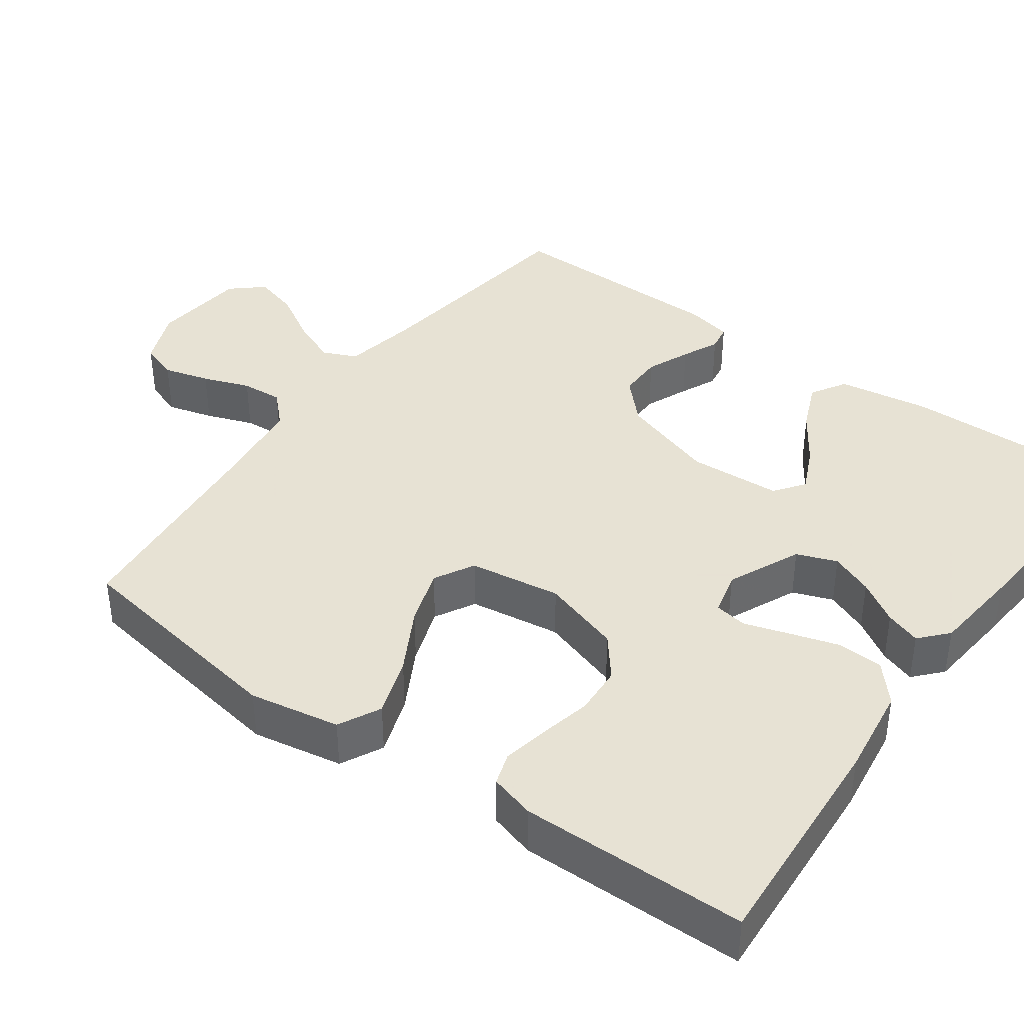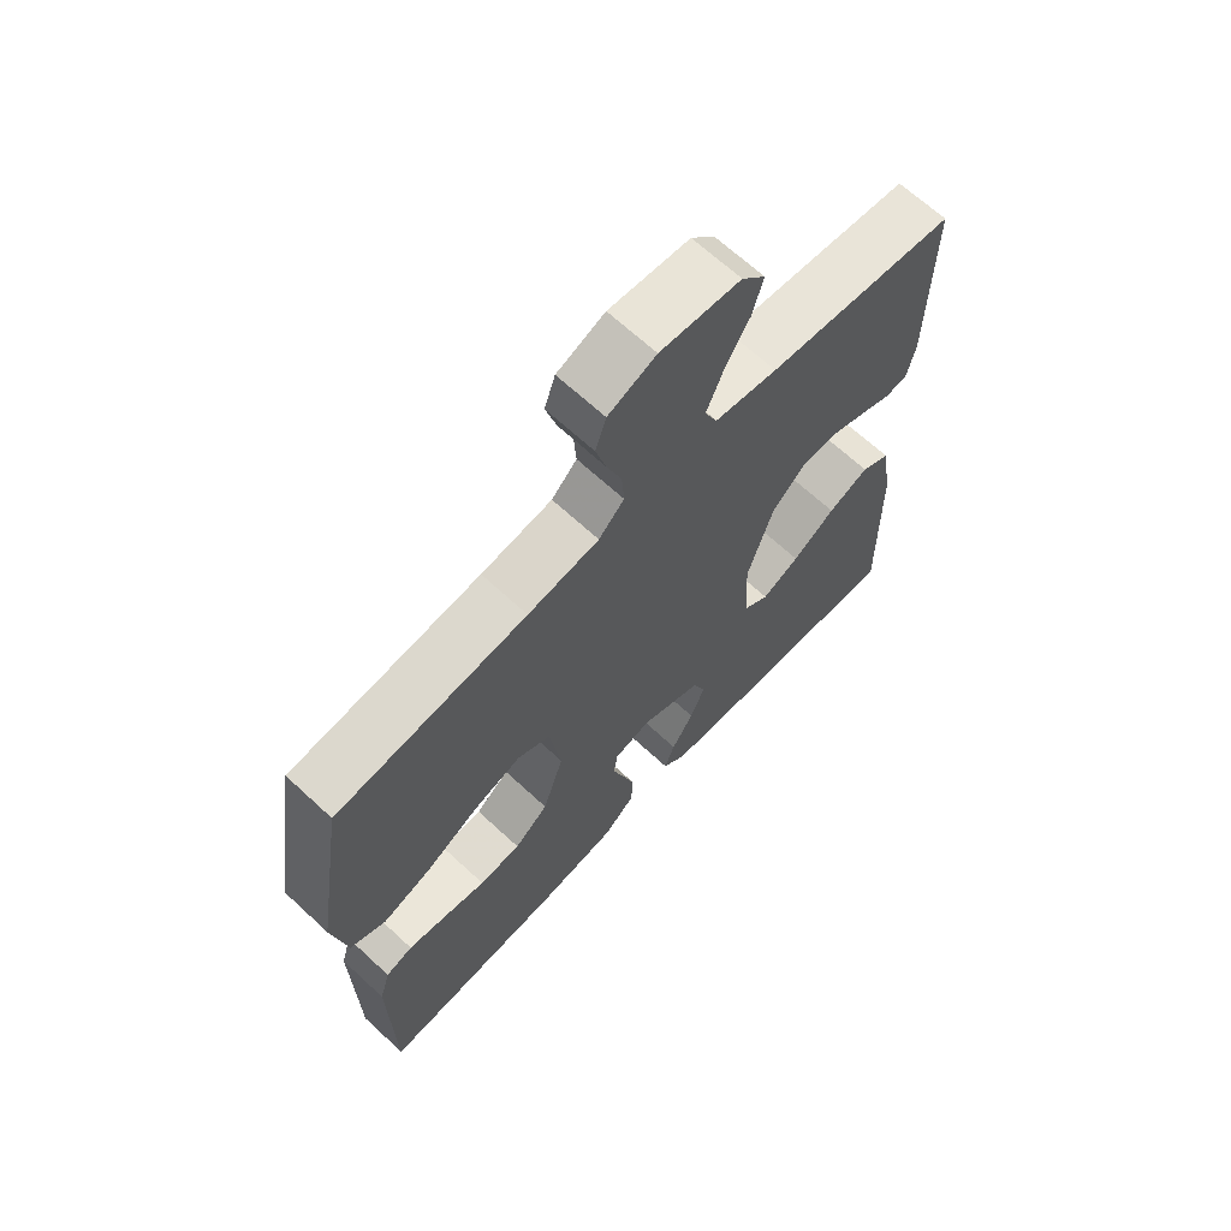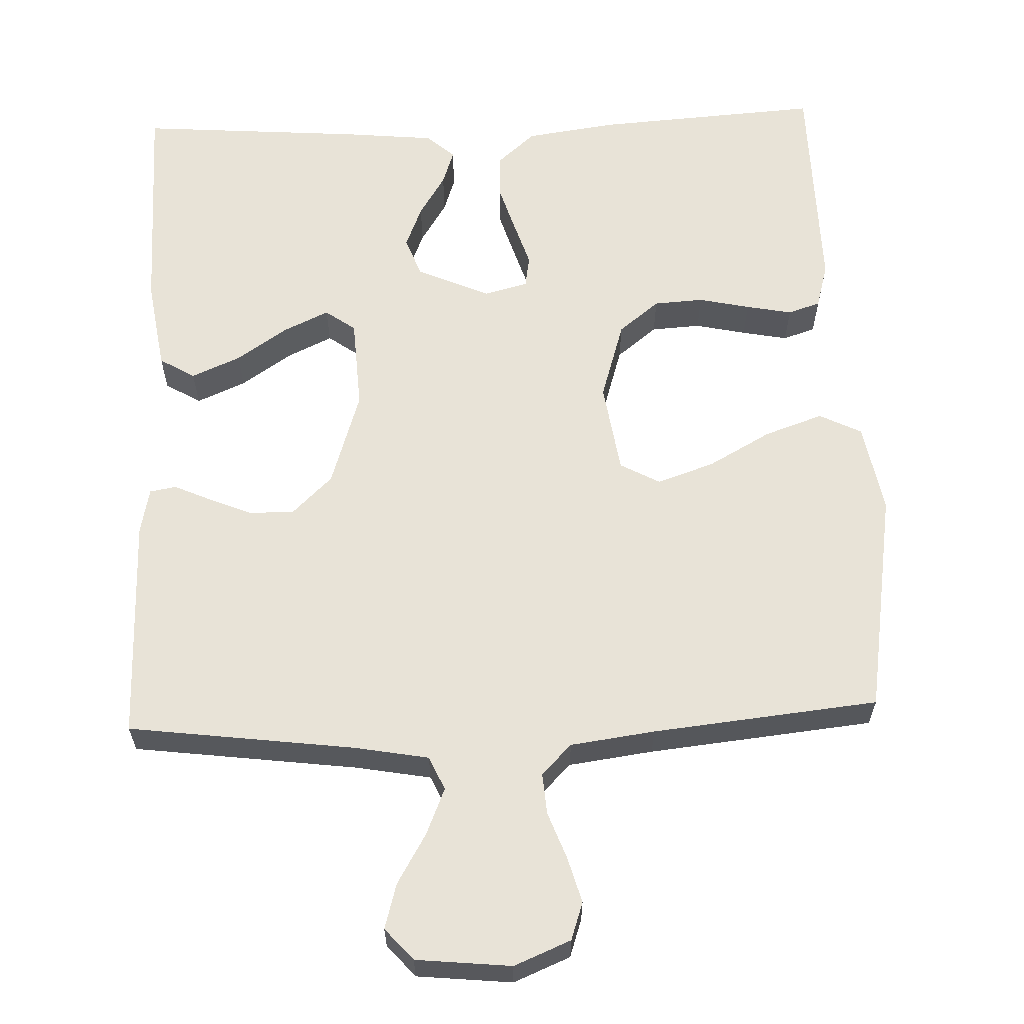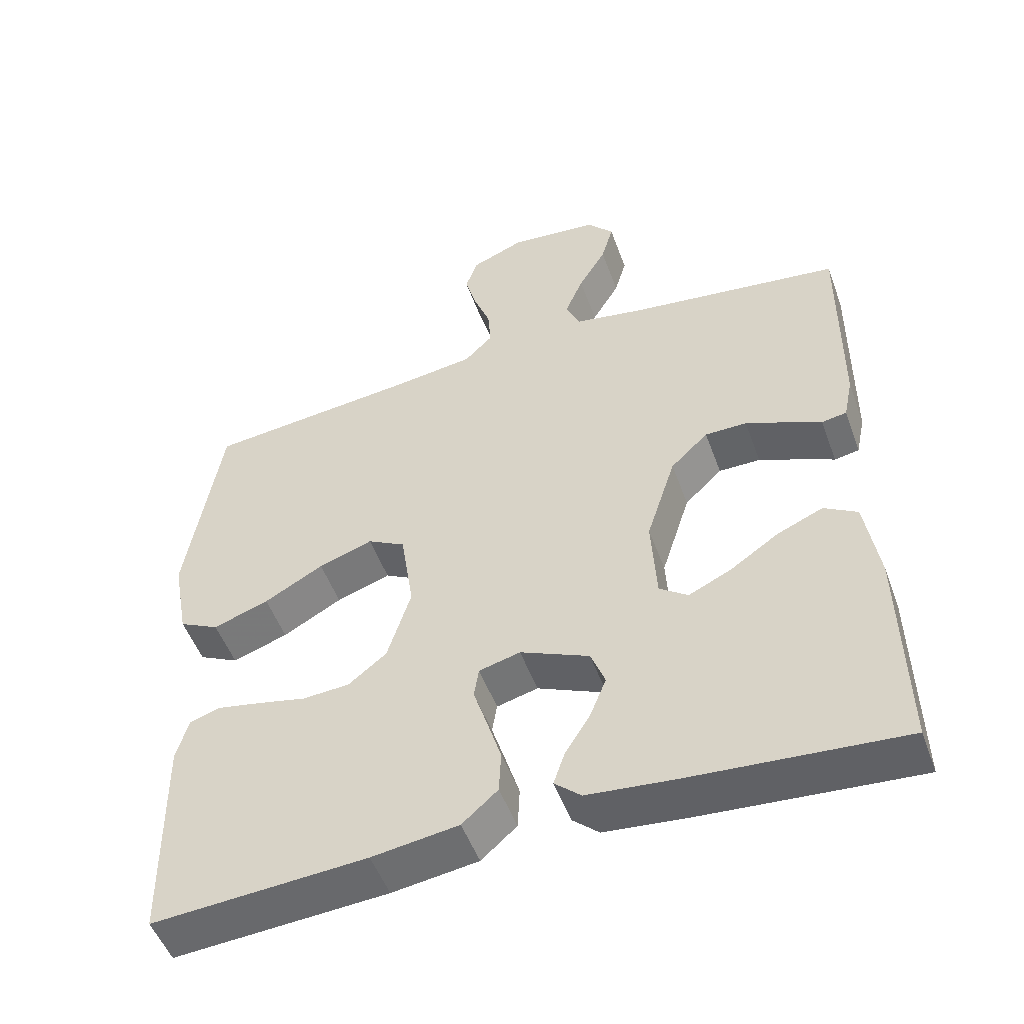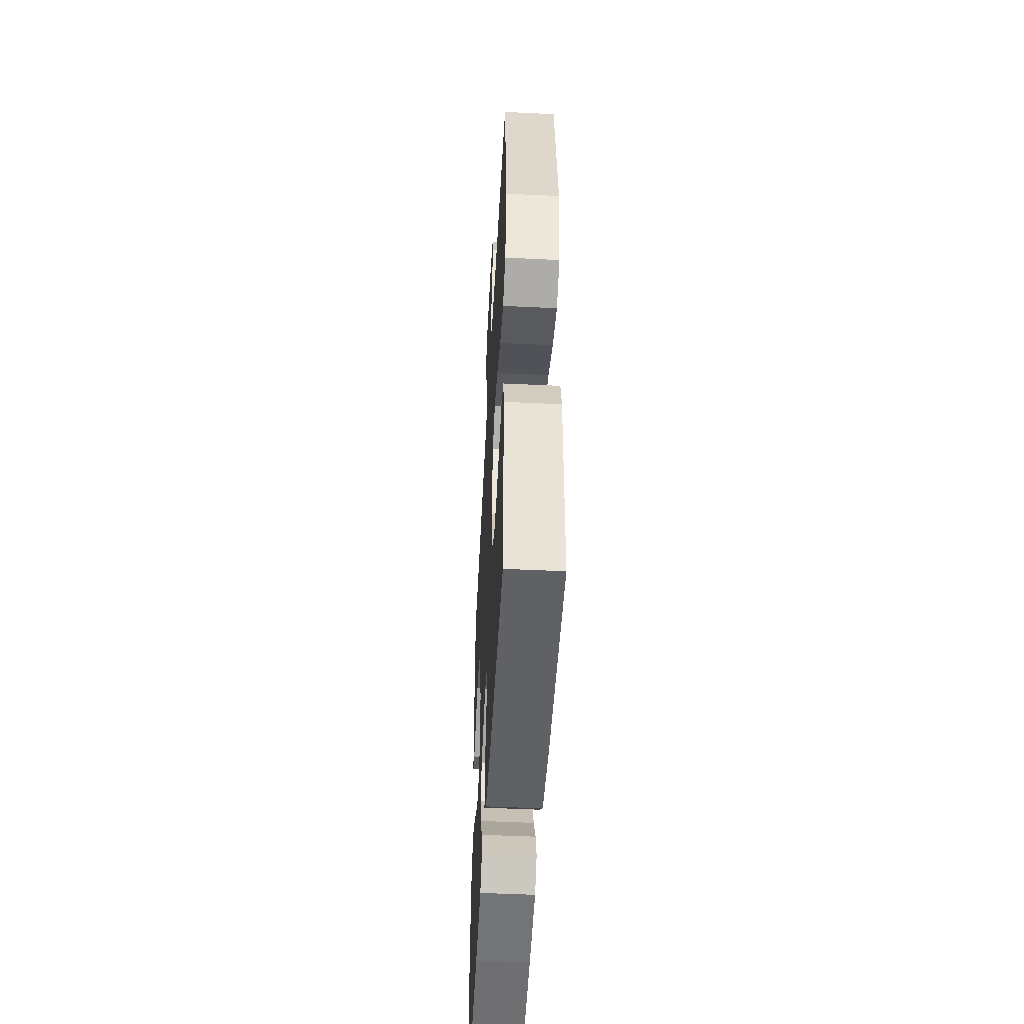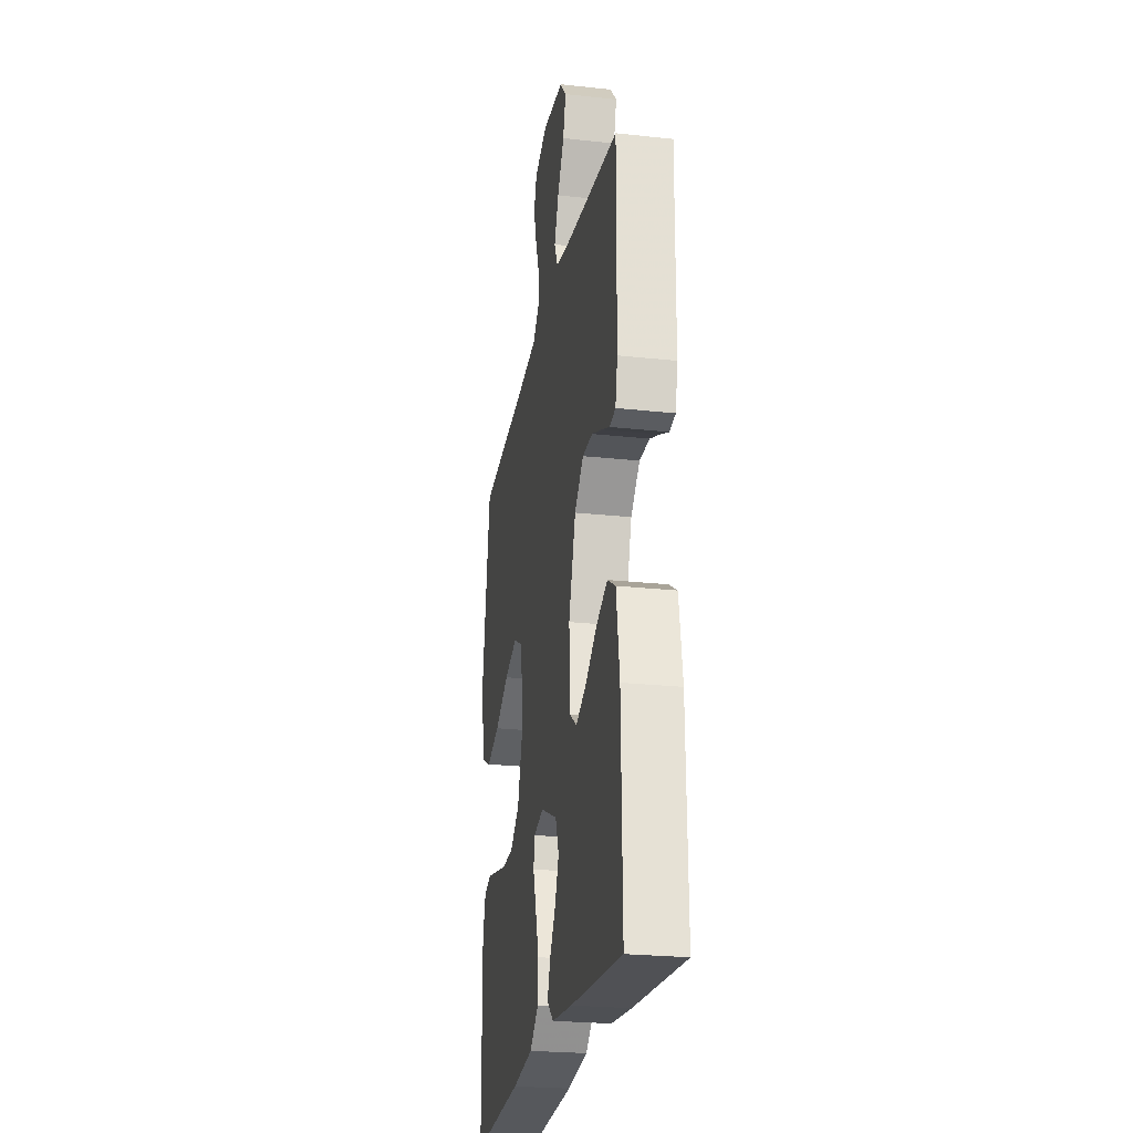
<metadata>
{"format":"obj","ext":"obj","renderer":"f3d","projection":"perspective","resolution":1024,"background":"white","views":[{"elev":39.7,"azim":126.0,"up":"+Y"},{"elev":66.8,"azim":132.9,"up":"+Z"},{"elev":61.6,"azim":-2.2,"up":"+Y"},{"elev":-51.1,"azim":-160.2,"up":"+Z"},{"elev":-50.3,"azim":87.0,"up":"+Z"},{"elev":-24.5,"azim":-100.2,"up":"+Z"}]}
</metadata>
<code>
v -0.5 0.07 0.5
v -0.2 0.07 0.539
v -0.101 0.07 0.557
v -0.081 0.07 0.602
v -0.107 0.07 0.664
v -0.146 0.07 0.73
v -0.163 0.07 0.79
v -0.126 0.07 0.832
v 0 0.07 0.845
v 0.075 0.07 0.814
v 0.092 0.07 0.764
v 0.075 0.07 0.703
v 0.052 0.07 0.641
v 0.048 0.07 0.586
v 0.088 0.07 0.546
v 0.2 0.07 0.531
v 0.5 0.07 0.5
v 0.548 0.07 0.2
v 0.526 0.07 0.08
v 0.47 0.07 0.052
v 0.392 0.07 0.079
v 0.309 0.07 0.125
v 0.233 0.07 0.151
v 0.18 0.07 0.122
v 0.162 0.07 0
v 0.195 0.07 -0.106
v 0.249 0.07 -0.149
v 0.315 0.07 -0.153
v 0.383 0.07 -0.138
v 0.444 0.07 -0.126
v 0.487 0.07 -0.14
v 0.504 0.07 -0.2
v 0.5 0.07 -0.5
v 0.2 0.07 -0.48
v 0.079 0.07 -0.463
v 0.029 0.07 -0.419
v 0.026 0.07 -0.359
v 0.046 0.07 -0.294
v 0.065 0.07 -0.234
v 0.058 0.07 -0.191
v 0 0.07 -0.176
v -0.097 0.07 -0.219
v -0.117 0.07 -0.272
v -0.094 0.07 -0.329
v -0.059 0.07 -0.385
v -0.043 0.07 -0.432
v -0.08 0.07 -0.465
v -0.2 0.07 -0.477
v -0.5 0.07 -0.5
v -0.495 0.07 -0.2
v -0.476 0.07 -0.078
v -0.429 0.07 -0.05
v -0.364 0.07 -0.078
v -0.296 0.07 -0.124
v -0.236 0.07 -0.152
v -0.196 0.07 -0.123
v -0.189 0.07 0
v -0.23 0.07 0.128
v -0.283 0.07 0.179
v -0.342 0.07 0.179
v -0.4 0.07 0.155
v -0.449 0.07 0.133
v -0.484 0.07 0.139
v -0.497 0.07 0.2
v -0.5 0 0.5
v -0.2 0 0.539
v -0.101 0 0.557
v -0.081 0 0.602
v -0.107 0 0.664
v -0.146 0 0.73
v -0.163 0 0.79
v -0.126 0 0.832
v 0 0 0.845
v 0.075 0 0.814
v 0.092 0 0.764
v 0.075 0 0.703
v 0.052 0 0.641
v 0.048 0 0.586
v 0.088 0 0.546
v 0.2 0 0.531
v 0.5 0 0.5
v 0.548 0 0.2
v 0.526 0 0.08
v 0.47 0 0.052
v 0.392 0 0.079
v 0.309 0 0.125
v 0.233 0 0.151
v 0.18 0 0.122
v 0.162 0 0
v 0.195 0 -0.106
v 0.249 0 -0.149
v 0.315 0 -0.153
v 0.383 0 -0.138
v 0.444 0 -0.126
v 0.487 0 -0.14
v 0.504 0 -0.2
v 0.5 0 -0.5
v 0.2 0 -0.48
v 0.079 0 -0.463
v 0.029 0 -0.419
v 0.026 0 -0.359
v 0.046 0 -0.294
v 0.065 0 -0.234
v 0.058 0 -0.191
v 0 0 -0.176
v -0.097 0 -0.219
v -0.117 0 -0.272
v -0.094 0 -0.329
v -0.059 0 -0.385
v -0.043 0 -0.432
v -0.08 0 -0.465
v -0.2 0 -0.477
v -0.5 0 -0.5
v -0.495 0 -0.2
v -0.476 0 -0.078
v -0.429 0 -0.05
v -0.364 0 -0.078
v -0.296 0 -0.124
v -0.236 0 -0.152
v -0.196 0 -0.123
v -0.189 0 0
v -0.23 0 0.128
v -0.283 0 0.179
v -0.342 0 0.179
v -0.4 0 0.155
v -0.449 0 0.133
v -0.484 0 0.139
v -0.497 0 0.2
f 64 1 2
f 63 64 2
f 62 63 2
f 61 62 2
f 60 61 2 3
f 59 60 3
f 58 59 3
f 57 58 3 4
f 56 57 4
f 52 53 54
f 51 52 54
f 50 51 54
f 49 50 54
f 48 49 54
f 47 48 54
f 46 47 54
f 45 46 54
f 44 45 54
f 43 44 54 55
f 42 43 55 56
f 37 38 39
f 36 37 39
f 35 36 39
f 34 35 39
f 33 34 39
f 32 33 39
f 31 32 39
f 30 31 39
f 29 30 39
f 28 29 39
f 27 28 39 40
f 26 27 40 41
f 20 21 22
f 19 20 22
f 18 19 22
f 17 18 22
f 16 17 22
f 15 16 22 23
f 14 15 23 24
f 11 12 13
f 10 11 13
f 9 10 13
f 8 9 13
f 7 8 13
f 6 7 13
f 5 6 13
f 4 5 13 14
f 14 24 25
f 4 14 25
f 56 4 25
f 42 56 25
f 41 42 25
f 25 26 41
f 66 65 128
f 66 128 127
f 66 127 126
f 66 126 125
f 67 66 125 124
f 67 124 123
f 67 123 122
f 68 67 122 121
f 68 121 120
f 118 117 116
f 118 116 115
f 118 115 114
f 118 114 113
f 118 113 112
f 118 112 111
f 118 111 110
f 118 110 109
f 118 109 108
f 119 118 108 107
f 120 119 107 106
f 103 102 101
f 103 101 100
f 103 100 99
f 103 99 98
f 103 98 97
f 103 97 96
f 103 96 95
f 103 95 94
f 103 94 93
f 103 93 92
f 104 103 92 91
f 105 104 91 90
f 86 85 84
f 86 84 83
f 86 83 82
f 86 82 81
f 86 81 80
f 87 86 80 79
f 88 87 79 78
f 77 76 75
f 77 75 74
f 77 74 73
f 77 73 72
f 77 72 71
f 77 71 70
f 77 70 69
f 78 77 69 68
f 89 88 78
f 89 78 68
f 89 68 120
f 89 120 106
f 89 106 105
f 105 90 89
f 1 65 66 2
f 2 66 67 3
f 3 67 68 4
f 4 68 69 5
f 5 69 70 6
f 6 70 71 7
f 7 71 72 8
f 8 72 73 9
f 9 73 74 10
f 10 74 75 11
f 11 75 76 12
f 12 76 77 13
f 13 77 78 14
f 14 78 79 15
f 15 79 80 16
f 16 80 81 17
f 17 81 82 18
f 18 82 83 19
f 19 83 84 20
f 20 84 85 21
f 21 85 86 22
f 22 86 87 23
f 23 87 88 24
f 24 88 89 25
f 25 89 90 26
f 26 90 91 27
f 27 91 92 28
f 28 92 93 29
f 29 93 94 30
f 30 94 95 31
f 31 95 96 32
f 32 96 97 33
f 33 97 98 34
f 34 98 99 35
f 35 99 100 36
f 36 100 101 37
f 37 101 102 38
f 38 102 103 39
f 39 103 104 40
f 40 104 105 41
f 41 105 106 42
f 42 106 107 43
f 43 107 108 44
f 44 108 109 45
f 45 109 110 46
f 46 110 111 47
f 47 111 112 48
f 48 112 113 49
f 49 113 114 50
f 50 114 115 51
f 51 115 116 52
f 52 116 117 53
f 53 117 118 54
f 54 118 119 55
f 55 119 120 56
f 56 120 121 57
f 57 121 122 58
f 58 122 123 59
f 59 123 124 60
f 60 124 125 61
f 61 125 126 62
f 62 126 127 63
f 63 127 128 64
f 64 128 65 1

</code>
